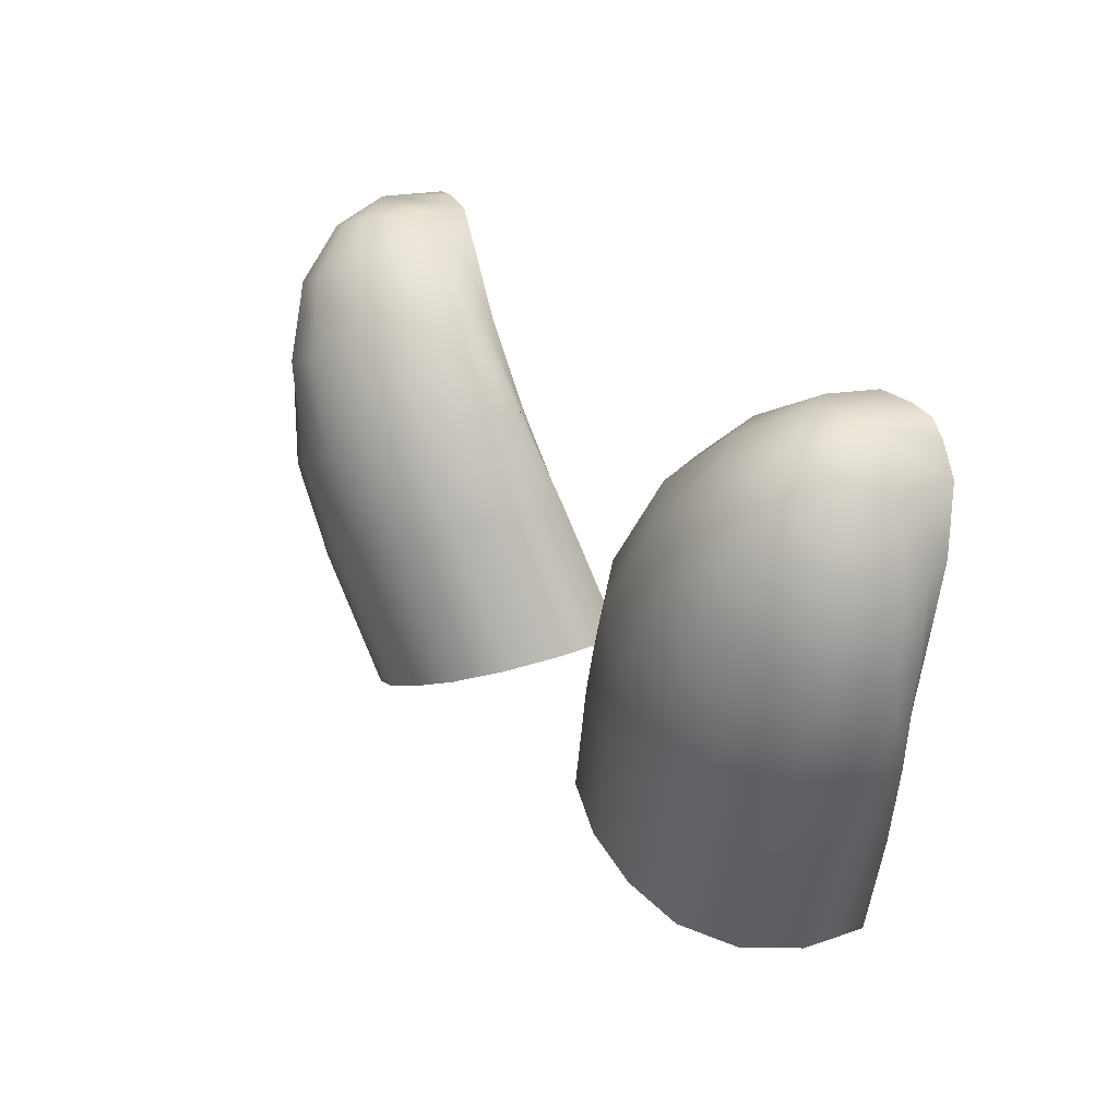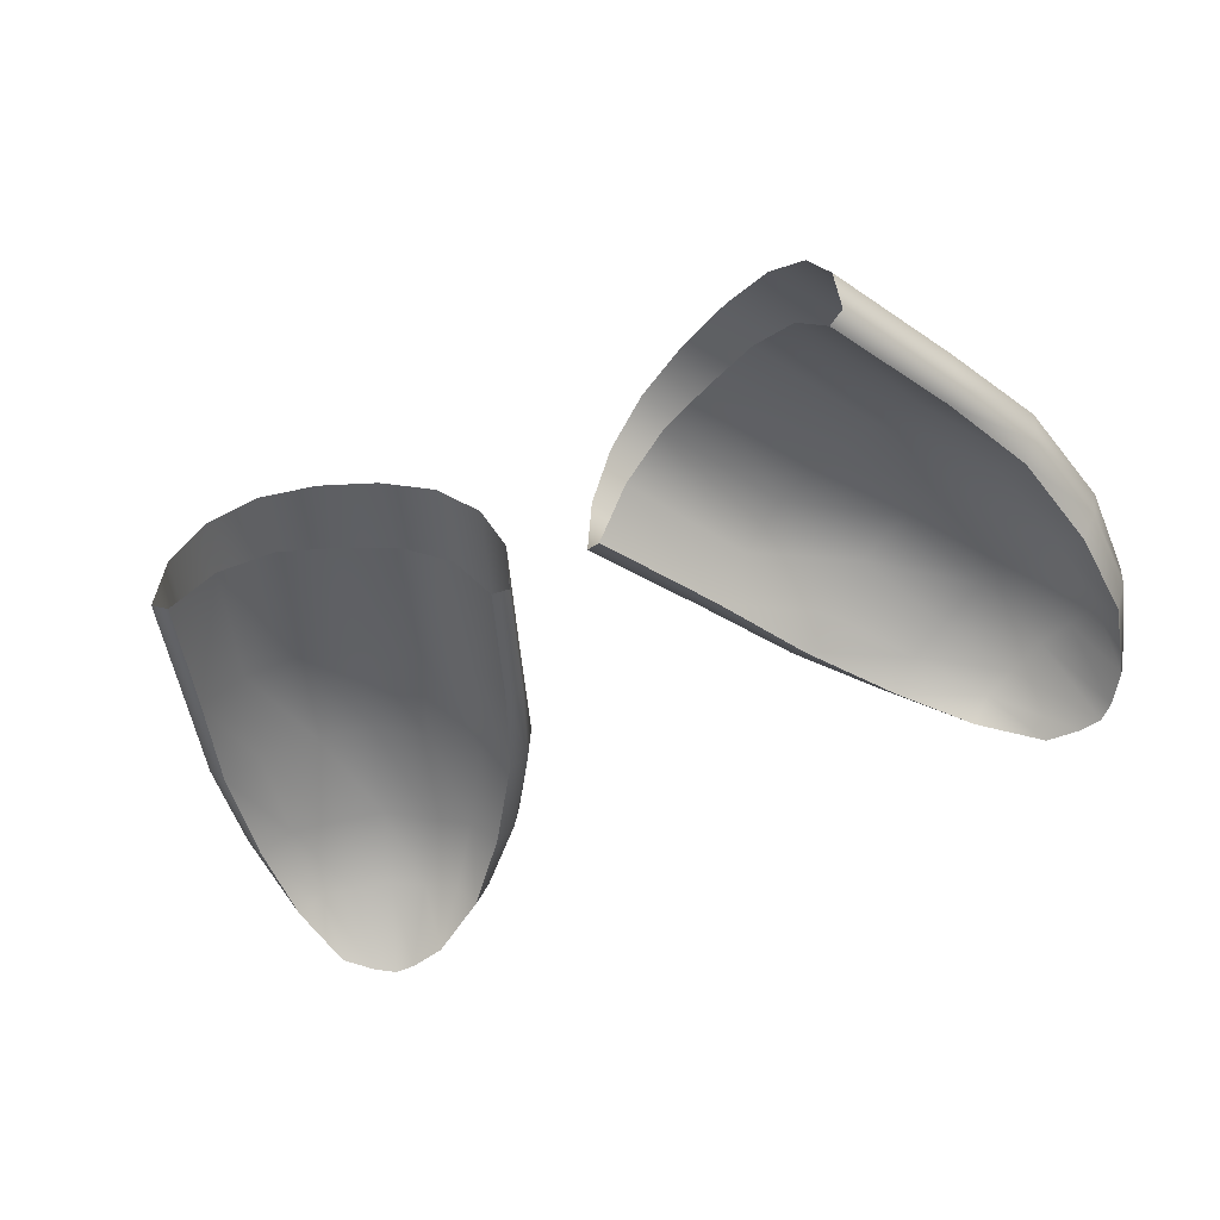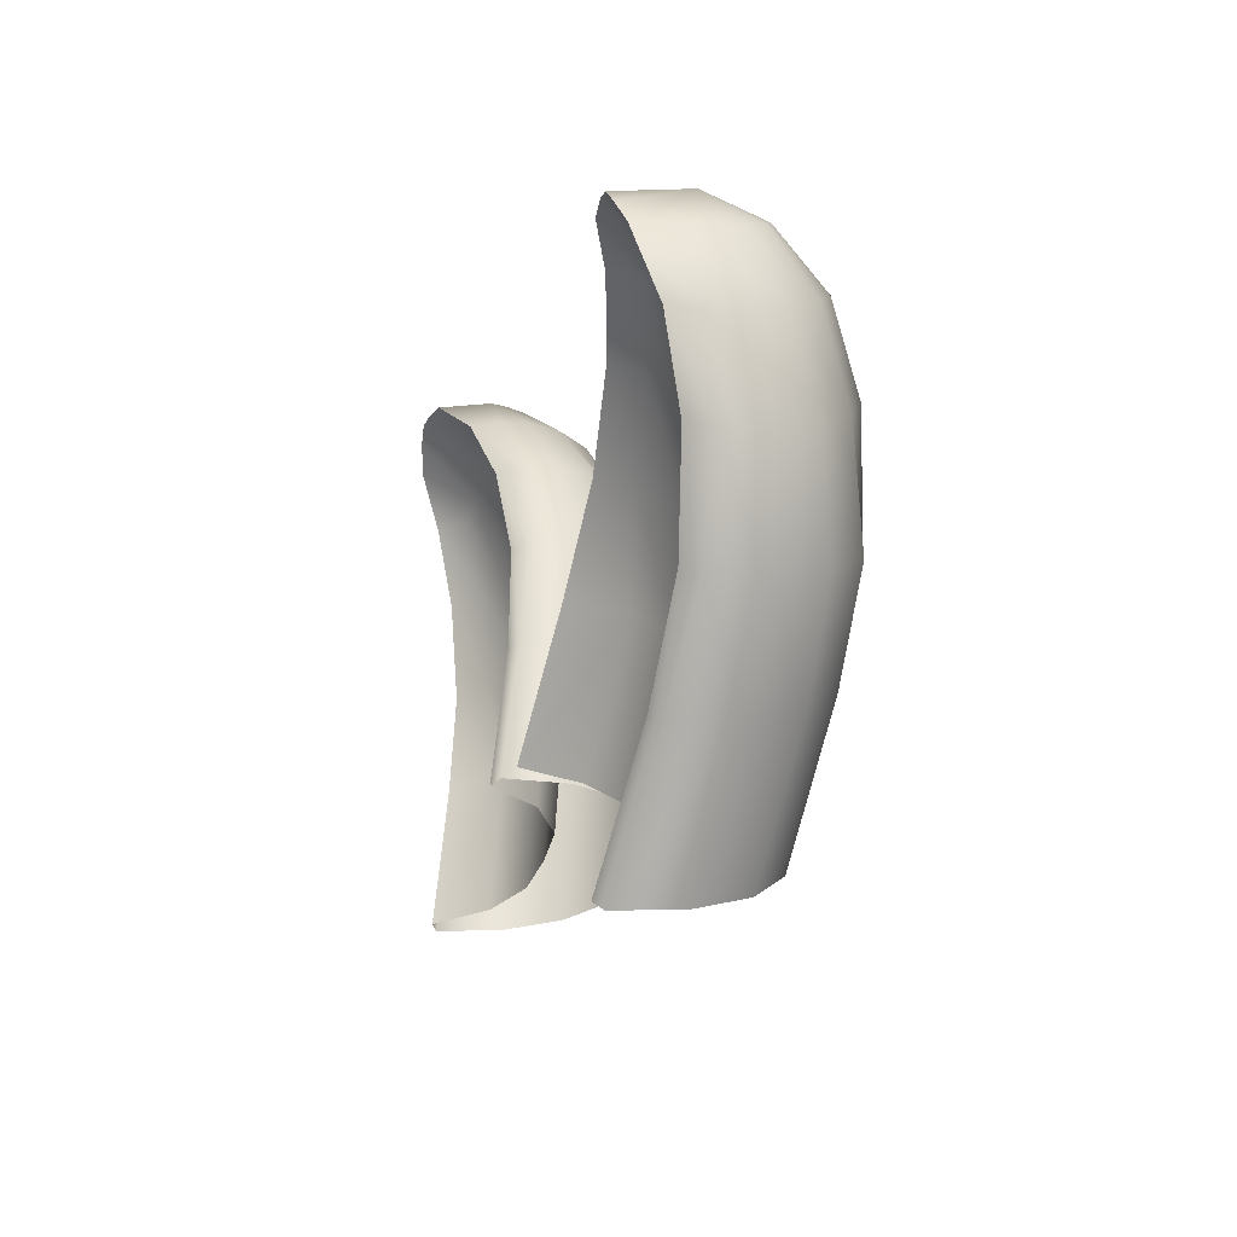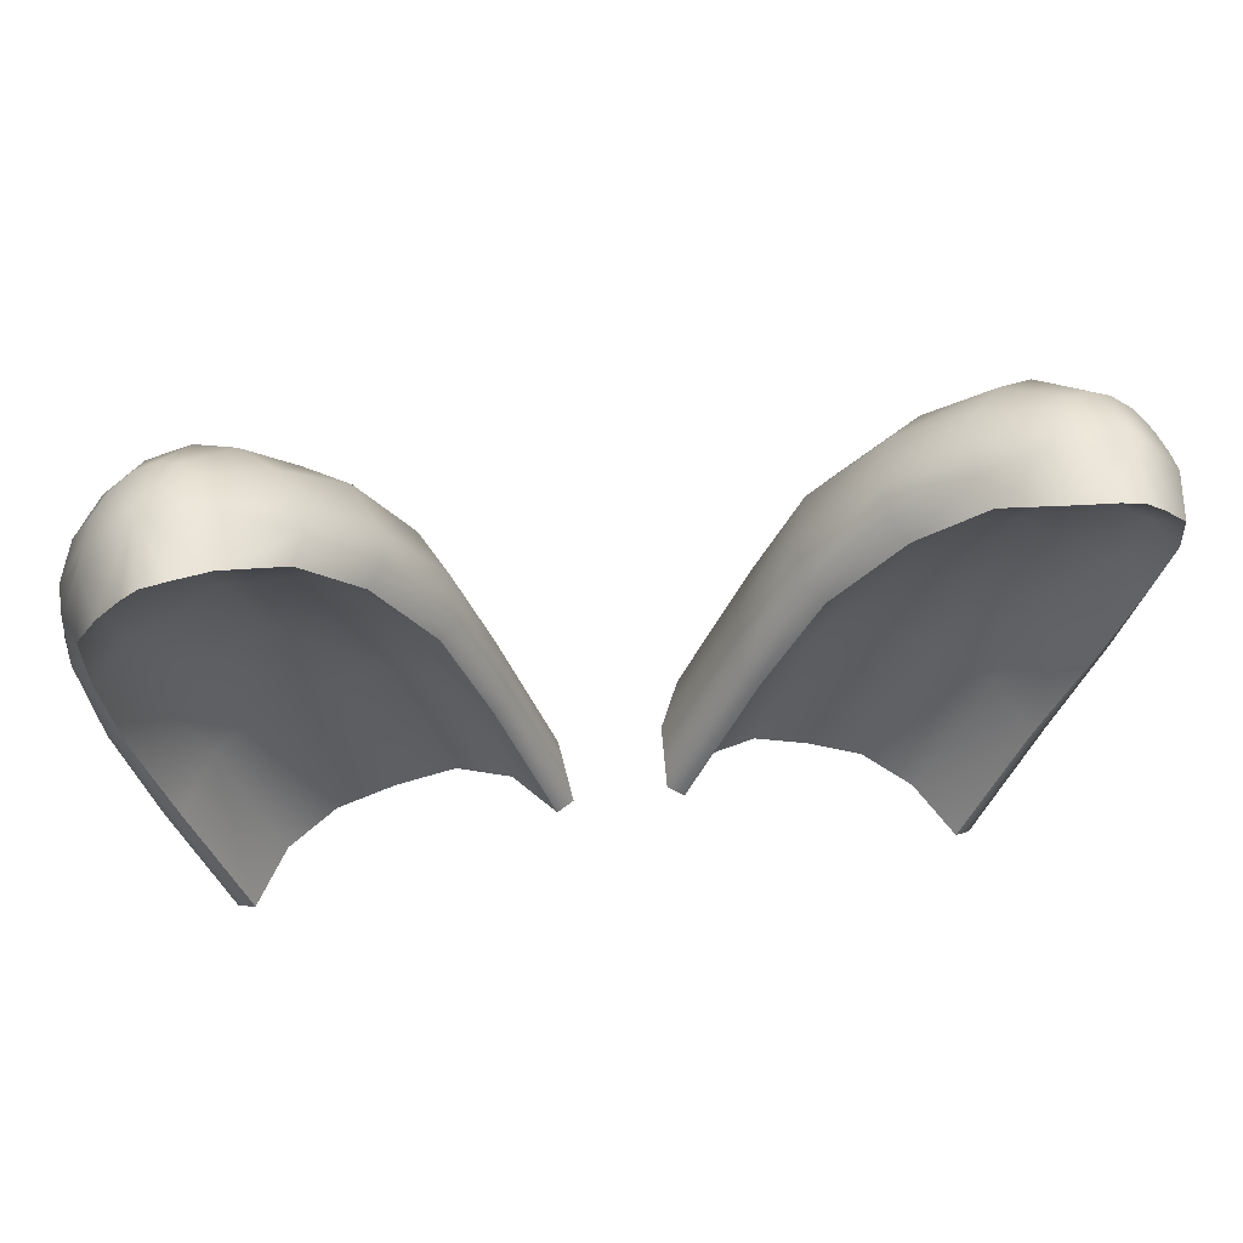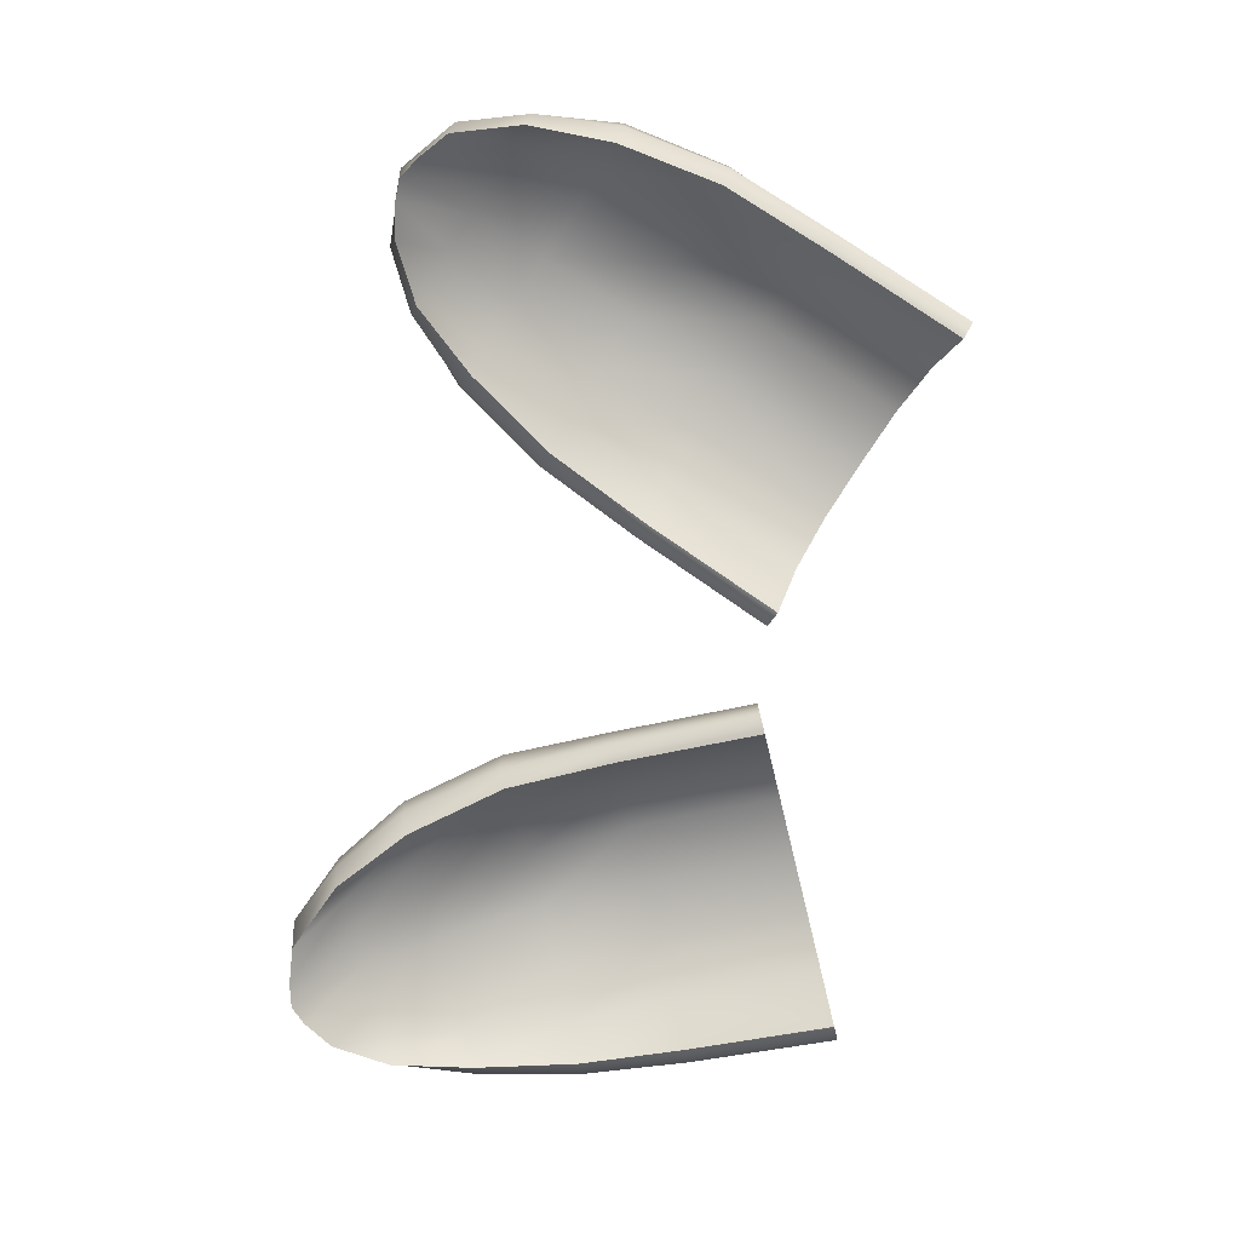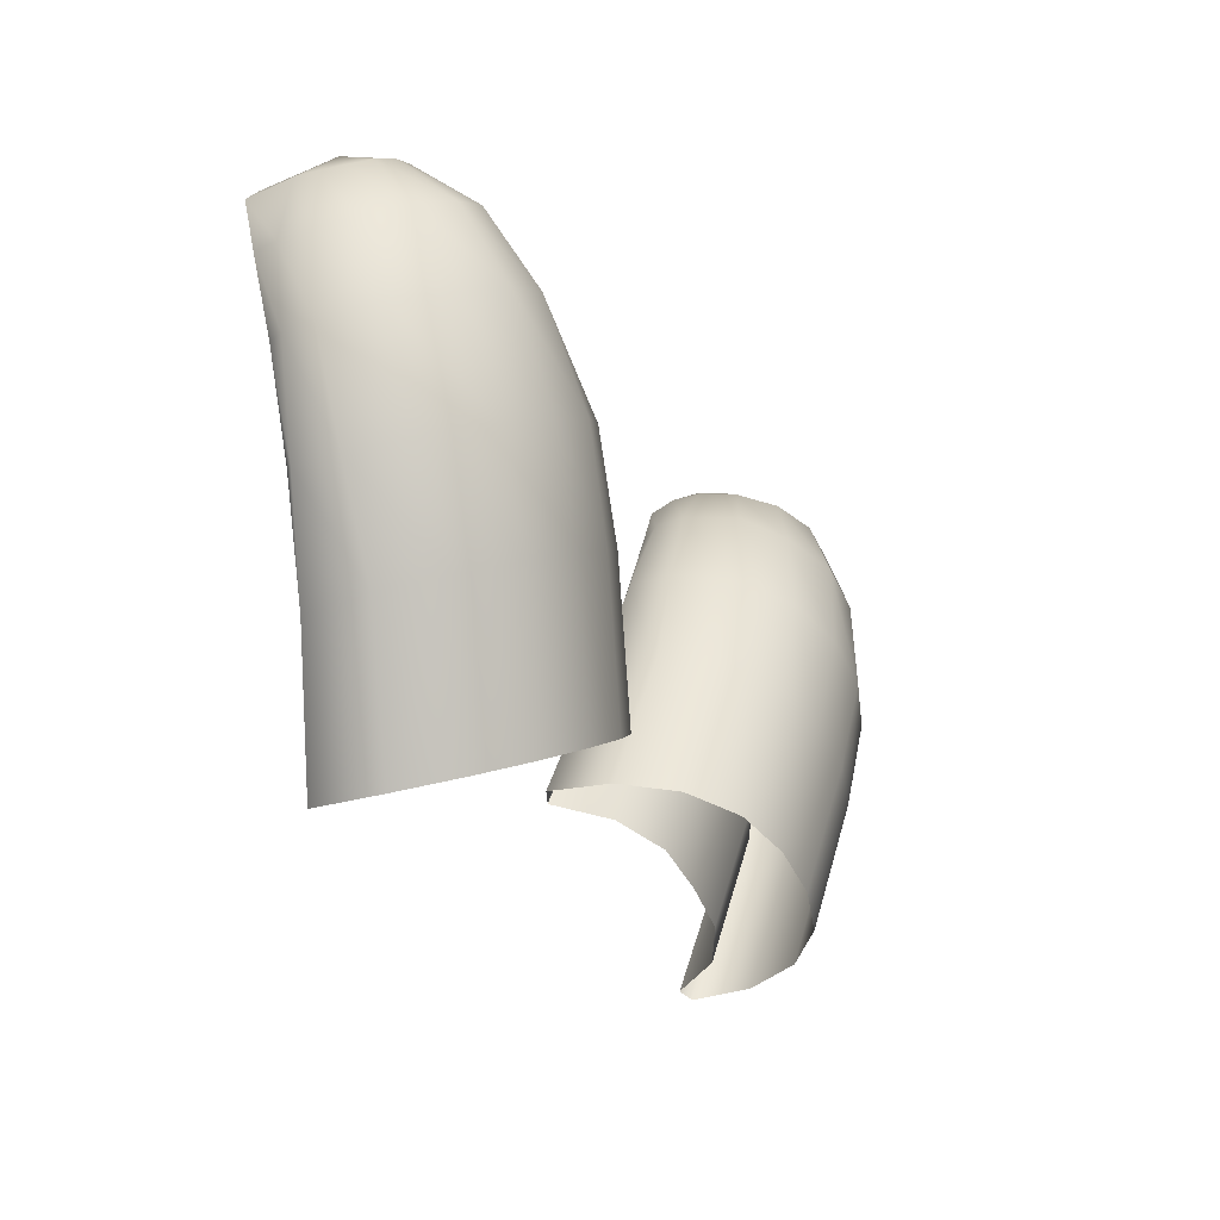
<metadata>
{"format":"obj","ext":"obj","renderer":"f3d","projection":"perspective","resolution":1024,"background":"white","views":[{"elev":29.2,"azim":56.7,"up":"+Y"},{"elev":-50.5,"azim":30.6,"up":"+Z"},{"elev":-11.9,"azim":-104.3,"up":"+Y"},{"elev":54.6,"azim":171.5,"up":"+Y"},{"elev":-77.5,"azim":-95.6,"up":"+Z"},{"elev":-25.9,"azim":-63.7,"up":"+Y"}]}
</metadata>
<code>
v  10.47 11.36 -1.178
v  10.9 10.75 -3.039
v  10.46 11.11 -3.075
v  9.841 11.21 -3.04
v  8.895 11.22 -2.91
v  8.684 11.39 -1.47
v  8.806 11.35 -0.9623
v  9.058 11.28 -0.4057
v  9.478 11.16 0.091
v  10.01 10.97 0.3538
v  10.56 10.74 0.34
v  11.07 10.53 0.0702
v  11.49 10.32 -0.3803
v  11.66 10.2 -0.9332
v  11.86 10.02 -1.431
v  11.52 10 -2.906
v  8.788 9.773 -1.48
v  9.784 9.431 -1.227
v  7.892 10.07 -1.65
v  7.341 10.26 -2.303
v  7.058 10.38 -1.522
v  7.098 10.41 -0.7087
v  7.519 10.35 0.2917
v  8.294 10.14 1.197
v  9.305 9.805 1.732
v  10.4 9.431 1.742
v  11.41 9.068 1.211
v  12.16 8.753 0.2915
v  12.5 8.51 -0.704
v  12.49 8.405 -1.523
v  12.17 8.482 -2.302
v  11.62 8.674 -1.627
v  10.74 9.023 -1.478
v  7.762 7.863 -0.8005
v  9.088 7.443 -0.4547
v  6.643 8.255 -1.132
v  5.861 8.557 -1.874
v  5.449 8.737 -1.301
v  5.424 8.814 -0.4506
v  5.952 8.701 0.9764
v  7.033 8.33 1.965
v  8.405 7.858 2.639
v  9.883 7.34 2.634
v  11.26 6.859 1.971
v  12.34 6.476 0.9845
v  12.8 6.231 -0.4365
v  12.67 6.174 -1.237
v  12.22 6.279 -1.868
v  11.48 6.537 -1.133
v  10.39 6.957 -0.8428
v  6.634 5.341 -0.1476
v  8.171 4.812 0.1554
v  5.263 5.832 -0.9535
v  4.406 6.129 -1.746
v  3.982 6.28 -1.381
v  3.957 6.304 -0.1626
v  4.603 6.083 1.454
v  5.82 5.658 2.567
v  7.356 5.122 3.075
v  9.002 4.547 3.074
v  10.54 4.01 2.567
v  11.76 3.585 1.454
v  12.41 3.353 -0.1607
v  12.35 3.359 -1.355
v  11.89 3.51 -1.744
v  11.06 3.806 -0.9569
v  9.678 4.306 -0.2621
v  5.664 2.658 0.0186
v  7.229 2.115 0.0854
v  4.311 3.125 -0.7381
v  3.334 3.304 -2.027
v  2.901 3.434 -1.815
v  3.062 3.541 -0.1667
v  3.774 3.318 1.391
v  4.949 2.907 2.442
v  6.433 2.389 2.874
v  8.023 1.834 2.874
v  9.507 1.316 2.442
v  10.68 0.905 1.391
v  11.39 0.6552 -0.1628
v  11.49 0.5287 -1.884
v  11.06 0.6901 -2.081
v  10.14 1.093 -0.7357
v  8.786 1.57 -0.0348
v  5.884 -1.738 -0.5047
v  4.319 -1.195 -0.5715
v  2.966 -0.7227 -1.326
v  2.008 -0.3879 -2.724
v  1.572 -0.2359 -2.544
v  1.719 -0.2871 -0.7525
v  2.428 -0.5348 0.8007
v  3.604 -0.9454 1.852
v  5.087 -1.464 2.284
v  6.678 -2.019 2.284
v  8.161 -2.537 1.852
v  9.337 -2.948 0.8007
v  10.05 -3.195 -0.7525
v  10.19 -3.247 -2.544
v  9.757 -3.095 -2.724
v  8.798 -2.76 -1.326
v  7.44 -2.282 -0.625
v  -11.17 10.1 -1.178
v  -10.43 9.995 -3.039
v  -10.99 9.924 -3.075
v  -11.49 9.541 -3.04
v  -12.15 8.859 -2.91
v  -12.42 8.823 -1.47
v  -12.31 8.885 -0.9623
v  -12.08 9.019 -0.4057
v  -11.71 9.245 0.091
v  -11.21 9.495 0.3538
v  -10.66 9.74 0.34
v  -10.16 9.962 0.0702
v  -9.715 10.12 -0.3803
v  -9.509 10.17 -0.9332
v  -9.238 10.19 -1.431
v  -9.462 9.93 -2.906
v  -11.18 7.787 -1.48
v  -10.24 8.274 -1.227
v  -12.01 7.339 -1.65
v  -12.53 7.073 -2.303
v  -12.8 6.946 -1.522
v  -12.8 7 -0.7087
v  -12.47 7.262 0.2917
v  -11.78 7.682 1.197
v  -10.84 8.184 1.732
v  -9.821 8.718 1.742
v  -8.862 9.201 1.211
v  -8.114 9.533 0.2915
v  -7.702 9.613 -0.704
v  -7.636 9.531 -1.523
v  -7.914 9.35 -2.302
v  -8.427 9.088 -1.627
v  -9.291 8.684 -1.478
v  -10.5 5.728 -0.8005
v  -9.278 6.401 -0.4547
v  -11.55 5.185 -1.132
v  -12.31 4.826 -1.874
v  -12.72 4.651 -1.301
v  -12.79 4.686 -0.4506
v  -12.35 4.991 0.9764
v  -11.34 5.52 1.965
v  -10.05 6.191 2.639
v  -8.656 6.907 2.634
v  -7.359 7.576 1.971
v  -6.338 8.096 0.9845
v  -5.842 8.263 -0.4365
v  -5.89 8.129 -1.237
v  -6.277 7.875 -1.868
v  -6.974 7.514 -1.133
v  -8.032 7.009 -0.8428
v  -9.442 3.174 -0.1476
v  -8 3.926 0.1554
v  -10.74 2.517 -0.9535
v  -11.55 2.1 -1.746
v  -11.95 1.896 -1.381
v  -11.98 1.895 -0.1626
v  -11.38 2.211 1.454
v  -10.23 2.802 2.567
v  -8.786 3.547 3.075
v  -7.236 4.346 3.074
v  -5.79 5.091 2.567
v  -4.644 5.682 1.454
v  -4.025 5.997 -0.1607
v  -4.073 5.955 -1.355
v  -4.495 5.73 -1.744
v  -5.279 5.332 -0.9569
v  -6.596 4.671 -0.2621
v  -8.162 0.6239 0.0186
v  -6.691 1.386 0.0854
v  -9.432 -0.0362 -0.7381
v  -10.23 -0.6218 -2.027
v  -10.63 -0.8476 -1.815
v  -10.59 -0.6565 -0.1667
v  -9.942 -0.2935 1.391
v  -8.835 0.277 2.442
v  -7.438 0.9968 2.874
v  -5.941 1.769 2.874
v  -4.544 2.489 2.442
v  -3.437 3.059 1.391
v  -2.769 3.401 -0.1628
v  -2.61 3.385 -1.884
v  -3.021 3.186 -2.081
v  -3.944 2.798 -0.7357
v  -5.225 2.141 -0.0348
v  -4.821 -2.241 -0.5047
v  -6.292 -3.003 -0.5715
v  -7.565 -3.66 -1.326
v  -8.468 -4.125 -2.724
v  -8.878 -4.336 -2.544
v  -8.74 -4.265 -0.7525
v  -8.072 -3.921 0.8007
v  -6.965 -3.35 1.852
v  -5.569 -2.631 2.284
v  -4.071 -1.859 2.284
v  -2.674 -1.139 1.852
v  -1.567 -0.5685 0.8007
v  -0.8998 -0.2244 -0.7525
v  -0.7617 -0.1532 -2.544
v  -1.171 -0.3644 -2.724
v  -2.074 -0.8296 -1.326
v  -3.355 -1.487 -0.625
g Object
f 1 2 3 4
f 1 4 5
f 6 7 1 5
f 8 9 1 7
f 10 11 1 9
f 1 11 12
f 13 14 1 12
f 15 16 1 14
f 1 16 2
f 17 4 3 18
f 19 5 4 17
f 5 19 20
f 21 6 5 20
f 22 7 6 21
f 23 8 7 22
f 24 9 8 23
f 25 10 9 24
f 26 11 10 25
f 27 12 11 26
f 28 13 12 27
f 29 14 13 28
f 30 15 14 29
f 31 16 15 30
f 16 31 32
f 33 2 16 32
f 18 3 2 33
f 34 17 18 35
f 36 19 17 34
f 37 20 19 36
f 38 21 20 37
f 39 22 21 38
f 40 23 22 39
f 41 24 23 40
f 42 25 24 41
f 43 26 25 42
f 44 27 26 43
f 45 28 27 44
f 46 29 28 45
f 47 30 29 46
f 48 31 30 47
f 49 32 31 48
f 50 33 32 49
f 35 18 33 50
f 51 34 35 52
f 53 36 34 51
f 54 37 36 53
f 55 38 37 54
f 56 39 38 55
f 57 40 39 56
f 58 41 40 57
f 59 42 41 58
f 60 43 42 59
f 61 44 43 60
f 62 45 44 61
f 63 46 45 62
f 64 47 46 63
f 65 48 47 64
f 66 49 48 65
f 67 50 49 66
f 52 35 50 67
f 68 51 52 69
f 70 53 51 68
f 71 54 53 70
f 72 55 54 71
f 73 56 55 72
f 74 57 56 73
f 75 58 57 74
f 76 59 58 75
f 77 60 59 76
f 78 61 60 77
f 79 62 61 78
f 80 63 62 79
f 81 64 63 80
f 82 65 64 81
f 83 66 65 82
f 84 67 66 83
f 69 52 67 84
f 68 69 85 86
f 70 68 86 87
f 71 70 87 88
f 72 71 88 89
f 73 72 89 90
f 74 73 90 91
f 75 74 91 92
f 76 75 92 93
f 77 76 93 94
f 78 77 94 95
f 79 78 95 96
f 80 79 96 97
f 81 80 97 98
f 82 81 98 99
f 83 82 99 100
f 84 83 100 101
f 69 84 101 85
f 102 103 104 105
f 102 105 106
f 107 108 102 106
f 109 110 102 108
f 111 112 102 110
f 102 112 113
f 114 115 102 113
f 116 117 102 115
f 102 117 103
f 118 105 104 119
f 120 106 105 118
f 106 120 121
f 122 107 106 121
f 123 108 107 122
f 124 109 108 123
f 125 110 109 124
f 126 111 110 125
f 127 112 111 126
f 128 113 112 127
f 129 114 113 128
f 130 115 114 129
f 131 116 115 130
f 132 117 116 131
f 117 132 133
f 134 103 117 133
f 119 104 103 134
f 135 118 119 136
f 137 120 118 135
f 138 121 120 137
f 139 122 121 138
f 140 123 122 139
f 141 124 123 140
f 142 125 124 141
f 143 126 125 142
f 144 127 126 143
f 145 128 127 144
f 146 129 128 145
f 147 130 129 146
f 148 131 130 147
f 149 132 131 148
f 150 133 132 149
f 151 134 133 150
f 136 119 134 151
f 152 135 136 153
f 154 137 135 152
f 155 138 137 154
f 156 139 138 155
f 157 140 139 156
f 158 141 140 157
f 159 142 141 158
f 160 143 142 159
f 161 144 143 160
f 162 145 144 161
f 163 146 145 162
f 164 147 146 163
f 165 148 147 164
f 166 149 148 165
f 167 150 149 166
f 168 151 150 167
f 153 136 151 168
f 169 152 153 170
f 171 154 152 169
f 172 155 154 171
f 173 156 155 172
f 174 157 156 173
f 175 158 157 174
f 176 159 158 175
f 177 160 159 176
f 178 161 160 177
f 179 162 161 178
f 180 163 162 179
f 181 164 163 180
f 182 165 164 181
f 183 166 165 182
f 184 167 166 183
f 185 168 167 184
f 170 153 168 185
f 169 170 186 187
f 171 169 187 188
f 172 171 188 189
f 173 172 189 190
f 174 173 190 191
f 175 174 191 192
f 176 175 192 193
f 177 176 193 194
f 178 177 194 195
f 179 178 195 196
f 180 179 196 197
f 181 180 197 198
f 182 181 198 199
f 183 182 199 200
f 184 183 200 201
f 185 184 201 202
f 170 185 202 186

</code>
